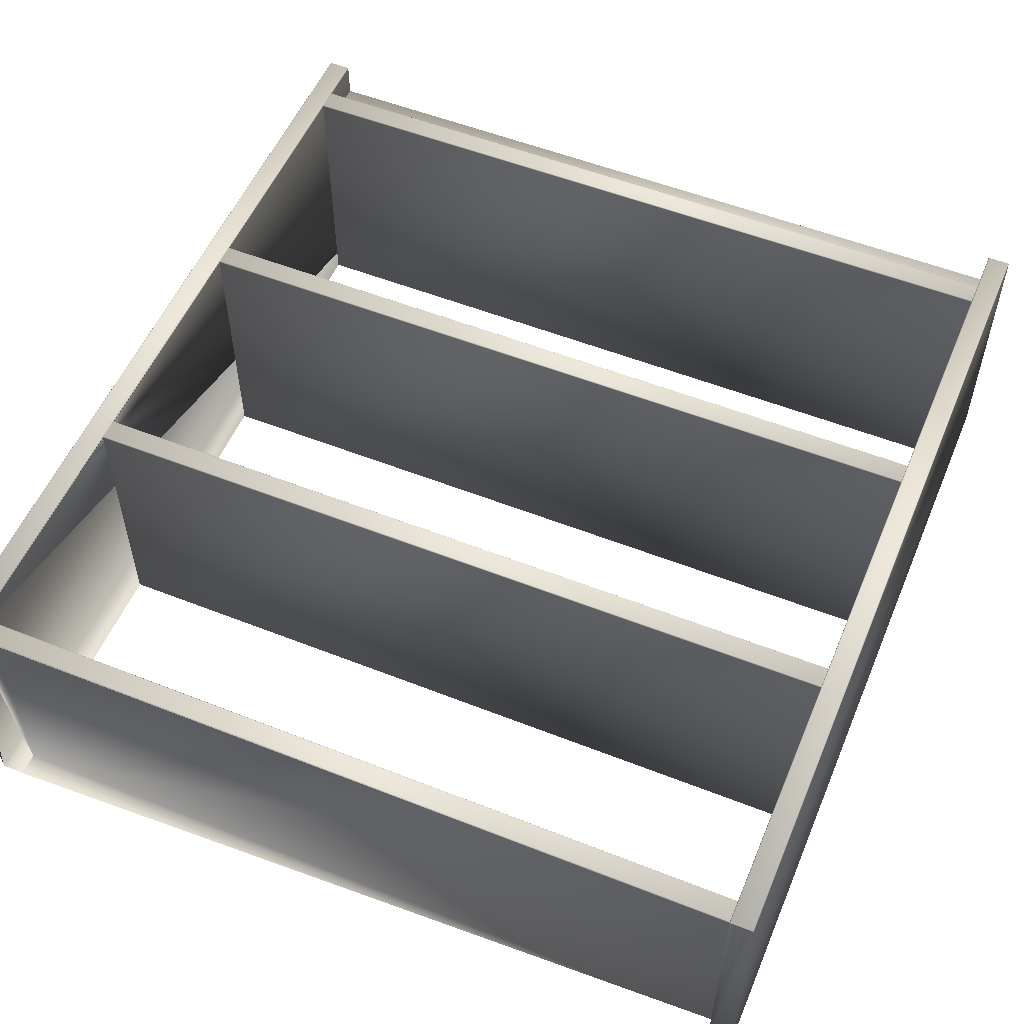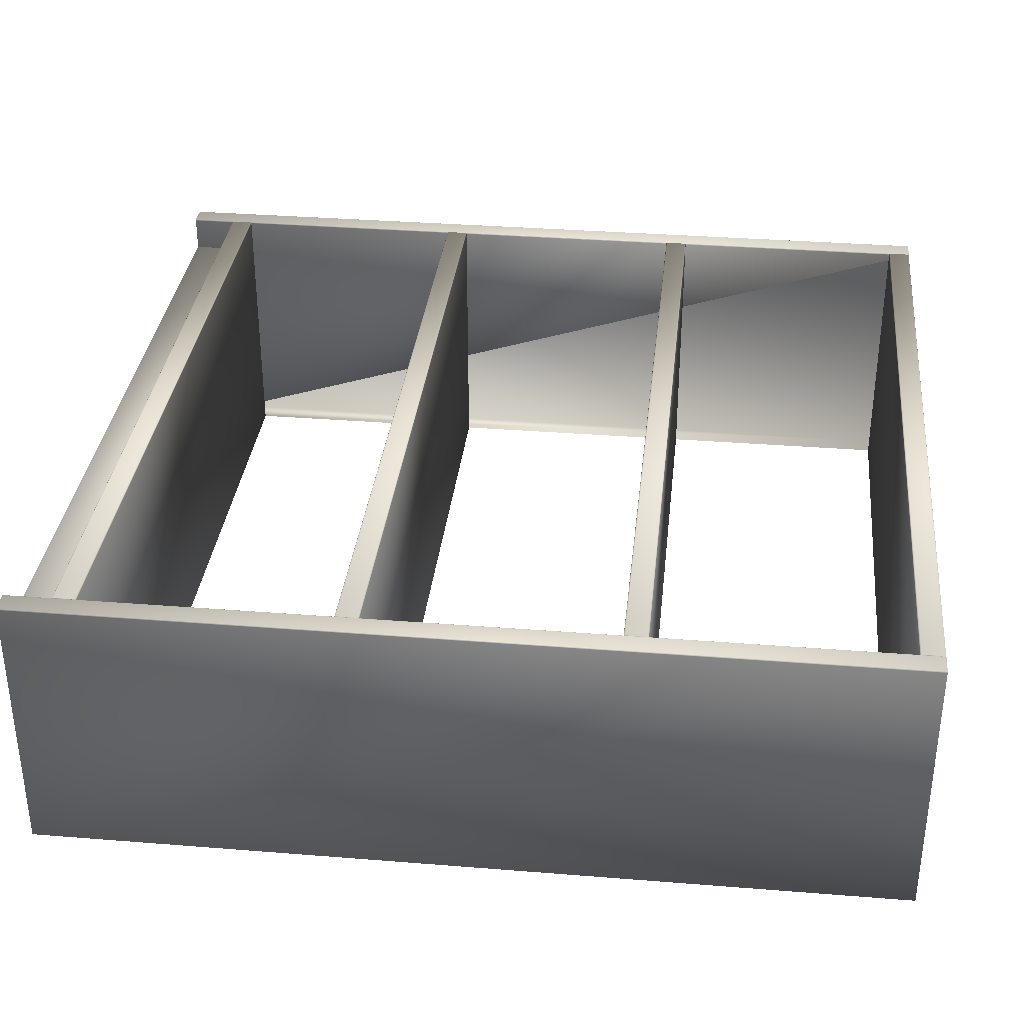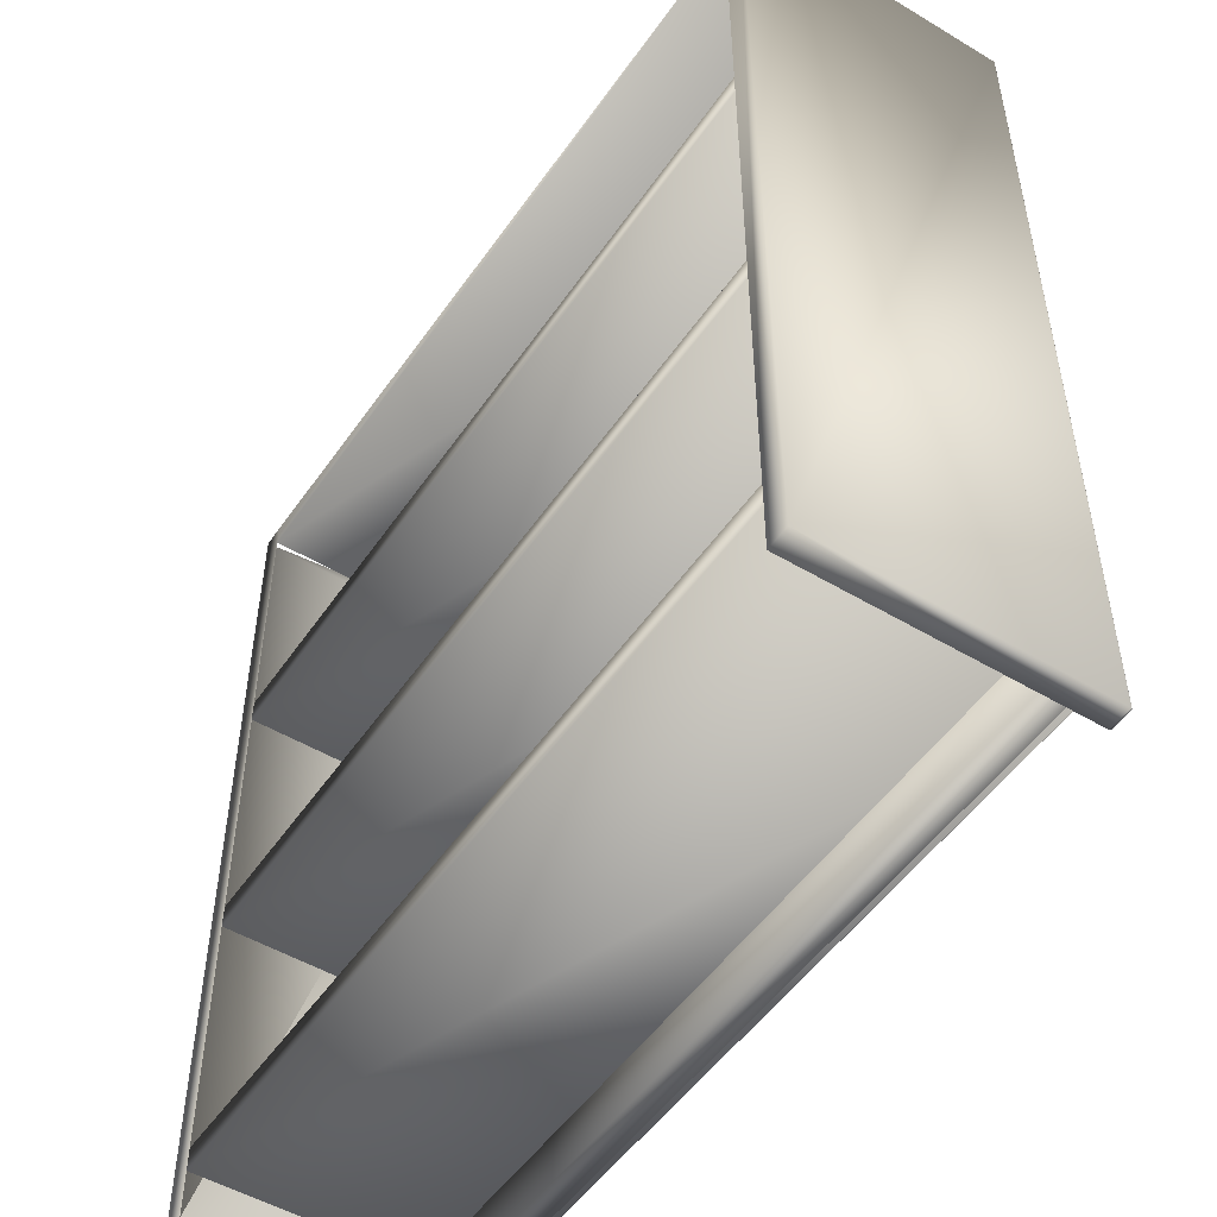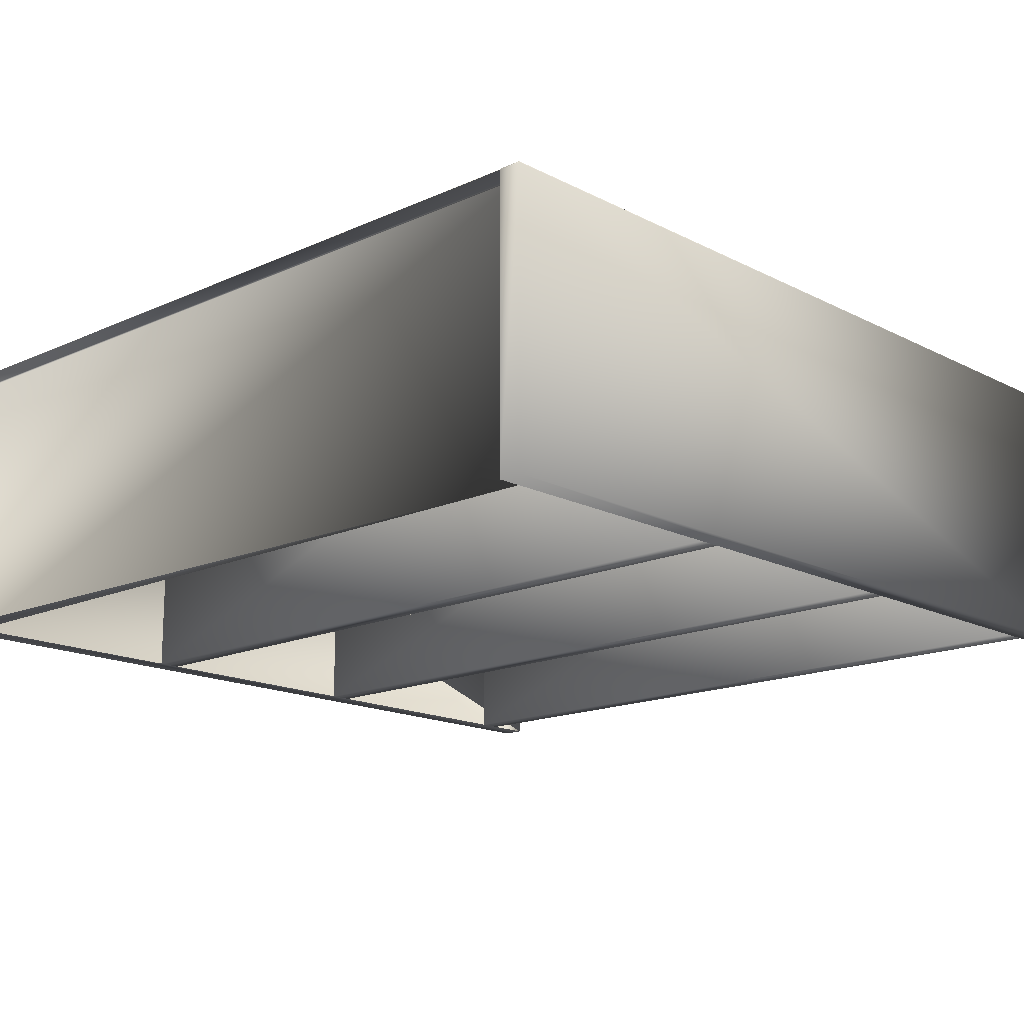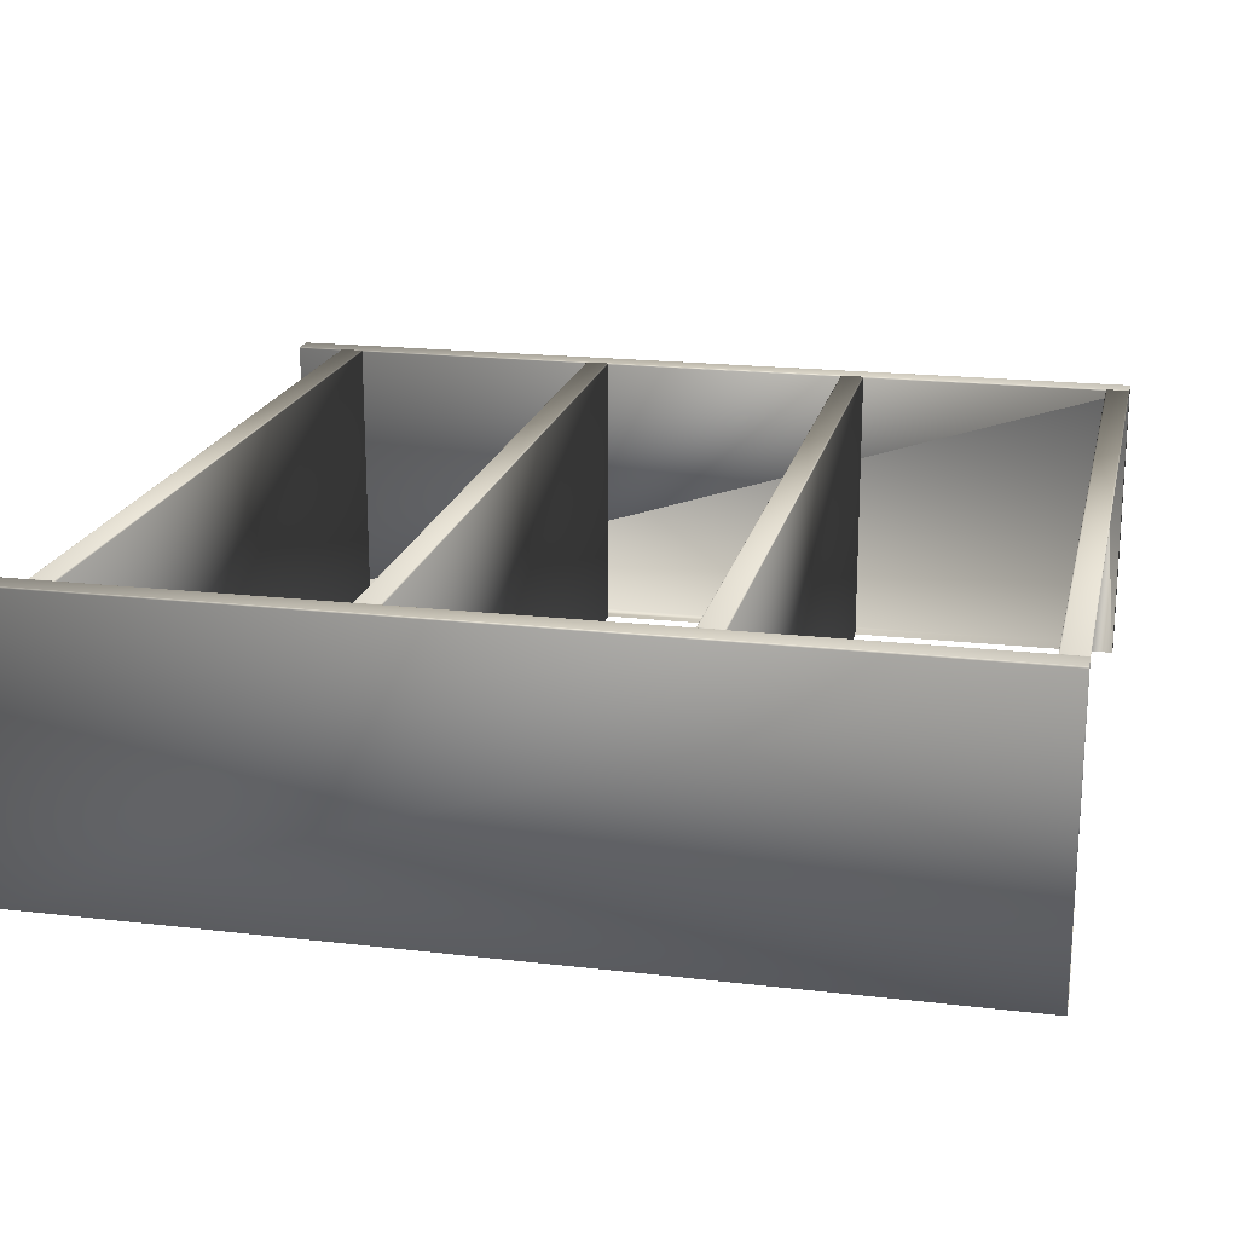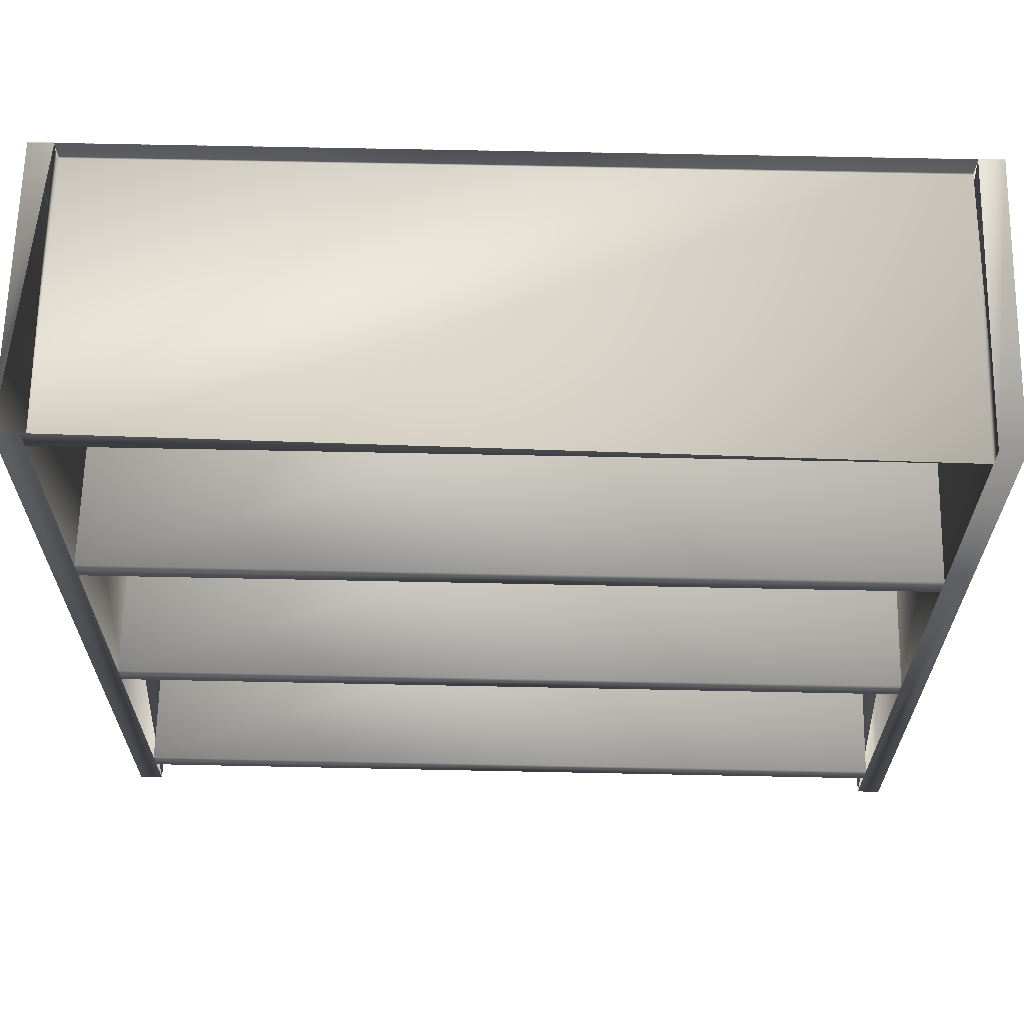
<metadata>
{"format":"obj","ext":"obj","renderer":"f3d","projection":"perspective","resolution":1024,"background":"white","views":[{"elev":54.5,"azim":-157.3,"up":"+Z"},{"elev":33.9,"azim":96.2,"up":"+Z"},{"elev":-50.5,"azim":-123.2,"up":"+Y"},{"elev":-15.9,"azim":-136.8,"up":"+Z"},{"elev":19.3,"azim":102.4,"up":"+Z"},{"elev":65.2,"azim":-178.8,"up":"+Y"}]}
</metadata>
<code>
v 0.9369 0.025 0.3281
v 0.9369 0.975 0.3281
v 0.937 0.975 0.3276
v 0.937 0.025 0.3276
v 0.9366 0.025 0.3286
v 0.9366 0.975 0.3286
v 0.9361 0.025 0.3289
v 0.9361 0.975 0.3289
v 0.9356 0.025 0.329
v 0.9356 0.975 0.329
v 0.9117 0.025 0.3276
v 0.9116 0.975 0.3276
v 0.9117 0.975 0.3281
v 0.9118 0.025 0.3281
v 0.912 0.975 0.3286
v 0.9121 0.025 0.3286
v 0.9125 0.975 0.3289
v 0.9125 0.025 0.3289
v 0.913 0.975 0.329
v 0.9131 0.025 0.329
v 0.937 0.025 0.02502
v 0.9117 0.025 0.02502
v 0.9116 0.975 0.02502
v 0.937 0.975 0.02502
v 0.05025 0.025 0.3281
v 0.05023 0.975 0.3281
v 0.05033 0.975 0.3276
v 0.05036 0.025 0.3276
v 0.04995 0.025 0.3286
v 0.04992 0.975 0.3286
v 0.04949 0.025 0.3289
v 0.04946 0.975 0.3289
v 0.04895 0.025 0.329
v 0.04893 0.975 0.329
v 0.02502 0.025 0.3276
v 0.025 0.975 0.3276
v 0.02511 0.975 0.3281
v 0.02513 0.025 0.3281
v 0.02541 0.975 0.3286
v 0.02544 0.025 0.3286
v 0.02587 0.975 0.3289
v 0.02589 0.025 0.3289
v 0.02641 0.975 0.329
v 0.02643 0.025 0.329
v 0.05036 0.025 0.02502
v 0.02502 0.025 0.02502
v 0.025 0.975 0.02502
v 0.05033 0.975 0.02502
v 0.9117 0.1009 0.3281
v 0.9117 0.1006 0.3286
v 0.9117 0.0996 0.329
v 0.05035 0.101 0.3276
v 0.05035 0.1009 0.3281
v 0.05035 0.1006 0.3286
v 0.05035 0.1001 0.3289
v 0.05035 0.0996 0.329
v 0.9117 0.101 0.3276
v 0.9117 0.1001 0.3289
v 0.9117 0.07579 0.3281
v 0.05035 0.07579 0.3281
v 0.05035 0.07568 0.3276
v 0.9117 0.07568 0.3276
v 0.9117 0.07609 0.3286
v 0.05035 0.07609 0.3286
v 0.9117 0.07655 0.3289
v 0.05035 0.07655 0.3289
v 0.9117 0.07709 0.329
v 0.05035 0.07709 0.329
v 0.9117 0.07568 0.025
v 0.9117 0.101 0.025
v 0.05036 0.101 0.025
v 0.05036 0.07568 0.025
v 0.9117 0.3922 0.3281
v 0.9117 0.3919 0.3286
v 0.9117 0.3909 0.329
v 0.05035 0.3923 0.3276
v 0.05035 0.3922 0.3281
v 0.05035 0.3919 0.3286
v 0.05035 0.3915 0.3289
v 0.05035 0.3909 0.329
v 0.9117 0.3923 0.3276
v 0.9117 0.3915 0.3289
v 0.9117 0.3671 0.3281
v 0.05035 0.3671 0.3281
v 0.05035 0.367 0.3276
v 0.9117 0.367 0.3276
v 0.9117 0.3674 0.3286
v 0.05035 0.3674 0.3286
v 0.9117 0.3679 0.3289
v 0.05035 0.3679 0.3289
v 0.9117 0.3684 0.329
v 0.05035 0.3684 0.329
v 0.9117 0.367 0.025
v 0.9117 0.3923 0.025
v 0.05036 0.3923 0.025
v 0.05036 0.367 0.025
v 0.9117 0.6836 0.3281
v 0.9117 0.6833 0.3286
v 0.9117 0.6823 0.329
v 0.05035 0.6837 0.3276
v 0.05035 0.6836 0.3281
v 0.05035 0.6833 0.3286
v 0.05035 0.6828 0.3289
v 0.05035 0.6823 0.329
v 0.9117 0.6837 0.3276
v 0.9117 0.6828 0.3289
v 0.9117 0.6584 0.3281
v 0.05035 0.6584 0.3281
v 0.05035 0.6583 0.3276
v 0.9117 0.6583 0.3276
v 0.9117 0.6587 0.3286
v 0.05035 0.6587 0.3286
v 0.9117 0.6592 0.3289
v 0.05035 0.6592 0.3289
v 0.9117 0.6597 0.329
v 0.05035 0.6597 0.329
v 0.9117 0.6583 0.025
v 0.9117 0.6837 0.025
v 0.05036 0.6837 0.025
v 0.05036 0.6583 0.025
v 0.9117 0.9746 0.3286
v 0.9117 0.9736 0.329
v 0.05035 0.9749 0.3281
v 0.05035 0.9746 0.3286
v 0.05035 0.9741 0.3289
v 0.05035 0.9736 0.329
v 0.9117 0.9741 0.3289
v 0.9117 0.9498 0.3281
v 0.05035 0.9498 0.3281
v 0.05035 0.9497 0.3276
v 0.9117 0.9497 0.3276
v 0.9117 0.9501 0.3286
v 0.05035 0.9501 0.3286
v 0.9117 0.9505 0.3289
v 0.05035 0.9505 0.3289
v 0.9117 0.9511 0.329
v 0.05035 0.9511 0.329
v 0.9117 0.9497 0.025
v 0.05036 0.9497 0.025
v 0.05035 0.07566 0.263
v 0.9117 0.07566 0.263
v 0.9117 0.07566 0.2884
v 0.9117 0.02504 0.2631
v 0.9117 0.02504 0.2884
v 0.05036 0.07566 0.2884
v 0.05036 0.02504 0.2884
v 0.05036 0.02504 0.2631
f 2 3 1
f 3 4 1
f 6 2 5
f 2 1 5
f 8 6 7
f 6 5 7
f 10 8 9
f 8 7 9
f 13 14 11
f 13 15 14
f 15 16 14
f 15 17 16
f 17 18 16
f 17 19 18
f 19 20 18
f 19 10 20
f 10 9 20
f 21 22 4
f 22 11 4
f 16 18 14
f 18 20 14
f 20 9 14
f 9 7 14
f 7 5 14
f 5 1 14
f 1 4 14
f 4 11 14
f 24 3 12
f 2 6 3
f 6 8 3
f 8 10 3
f 10 19 3
f 19 17 3
f 17 15 3
f 15 13 3
f 24 21 3
f 21 4 3
f 12 11 22
f 22 21 23
f 21 24 23
f 26 27 25
f 27 28 25
f 30 26 29
f 26 25 29
f 32 30 31
f 30 29 31
f 34 32 33
f 32 31 33
f 36 37 35
f 37 38 35
f 37 39 38
f 39 40 38
f 39 41 40
f 41 42 40
f 41 43 42
f 43 44 42
f 43 34 44
f 34 33 44
f 45 46 28
f 46 35 28
f 40 42 38
f 42 44 38
f 44 33 38
f 33 31 38
f 31 29 38
f 29 25 38
f 25 28 38
f 28 35 38
f 47 48 36
f 48 27 36
f 26 30 27
f 30 32 27
f 32 34 27
f 34 43 27
f 43 41 27
f 41 39 27
f 39 37 27
f 37 36 27
f 45 28 27
f 47 36 46
f 36 35 46
f 46 45 47
f 45 48 47
f 53 52 49
f 52 57 49
f 54 53 50
f 53 49 50
f 55 54 58
f 54 50 58
f 56 55 51
f 55 58 51
f 61 60 62
f 60 59 62
f 60 64 59
f 64 63 59
f 64 66 63
f 66 65 63
f 66 68 65
f 68 67 65
f 68 56 67
f 56 51 67
f 70 69 57
f 69 62 57
f 63 65 59
f 65 67 59
f 67 51 59
f 51 58 59
f 58 50 59
f 50 49 59
f 49 57 59
f 57 62 59
f 72 71 61
f 71 52 61
f 53 54 52
f 54 55 52
f 55 56 52
f 56 68 52
f 68 66 52
f 66 64 52
f 64 60 52
f 60 61 52
f 71 70 52
f 70 57 52
f 72 61 69
f 61 62 69
f 69 70 72
f 70 71 72
f 77 76 73
f 76 81 73
f 78 77 74
f 77 73 74
f 79 78 82
f 78 74 82
f 80 79 75
f 79 82 75
f 85 84 86
f 84 83 86
f 84 88 83
f 88 87 83
f 88 90 87
f 90 89 87
f 90 92 89
f 92 91 89
f 92 80 91
f 80 75 91
f 94 93 81
f 93 86 81
f 87 89 83
f 89 91 83
f 91 75 83
f 75 82 83
f 82 74 83
f 74 73 83
f 73 81 83
f 81 86 83
f 96 95 85
f 95 76 85
f 77 78 76
f 78 79 76
f 79 80 76
f 80 92 76
f 92 90 76
f 90 88 76
f 88 84 76
f 84 85 76
f 95 94 76
f 94 81 76
f 96 85 93
f 85 86 93
f 93 94 96
f 94 95 96
f 101 100 97
f 100 105 97
f 102 101 98
f 101 97 98
f 103 102 106
f 102 98 106
f 104 103 99
f 103 106 99
f 109 108 110
f 108 107 110
f 108 112 107
f 112 111 107
f 112 114 111
f 114 113 111
f 114 116 113
f 116 115 113
f 116 104 115
f 104 99 115
f 118 117 105
f 117 110 105
f 111 113 107
f 113 115 107
f 115 99 107
f 99 106 107
f 106 98 107
f 98 97 107
f 97 105 107
f 105 110 107
f 120 119 109
f 119 100 109
f 101 102 100
f 102 103 100
f 103 104 100
f 104 116 100
f 116 114 100
f 114 112 100
f 112 108 100
f 108 109 100
f 119 118 100
f 118 105 100
f 120 109 117
f 109 110 117
f 117 118 120
f 118 119 120
f 124 123 121
f 123 13 121
f 125 124 127
f 124 121 127
f 126 125 122
f 125 127 122
f 130 129 131
f 129 128 131
f 129 133 128
f 133 132 128
f 133 135 132
f 135 134 132
f 135 137 134
f 137 136 134
f 137 126 136
f 126 122 136
f 138 131 12
f 132 134 128
f 134 136 128
f 136 122 128
f 122 127 128
f 127 121 128
f 121 13 128
f 12 131 128
f 139 48 130
f 123 124 27
f 124 125 27
f 125 126 27
f 126 137 27
f 137 135 27
f 135 133 27
f 133 129 27
f 129 130 27
f 139 130 138
f 130 131 138
f 138 23 139
f 143 144 141
f 144 142 141
f 146 147 145
f 147 140 145
f 147 143 140
f 143 141 140
f 146 145 144
f 145 142 144
f 144 143 146
f 143 147 146

</code>
